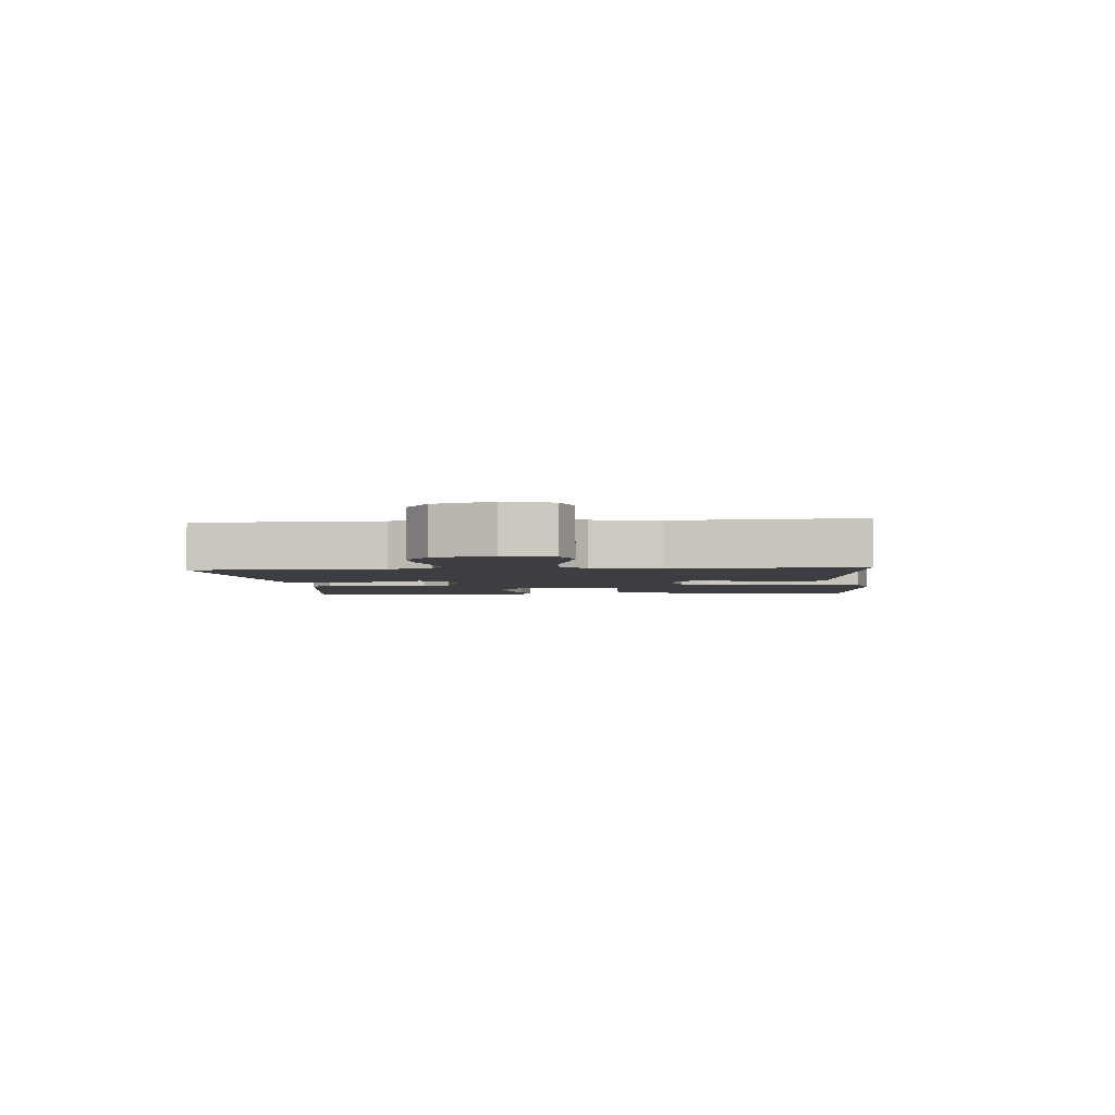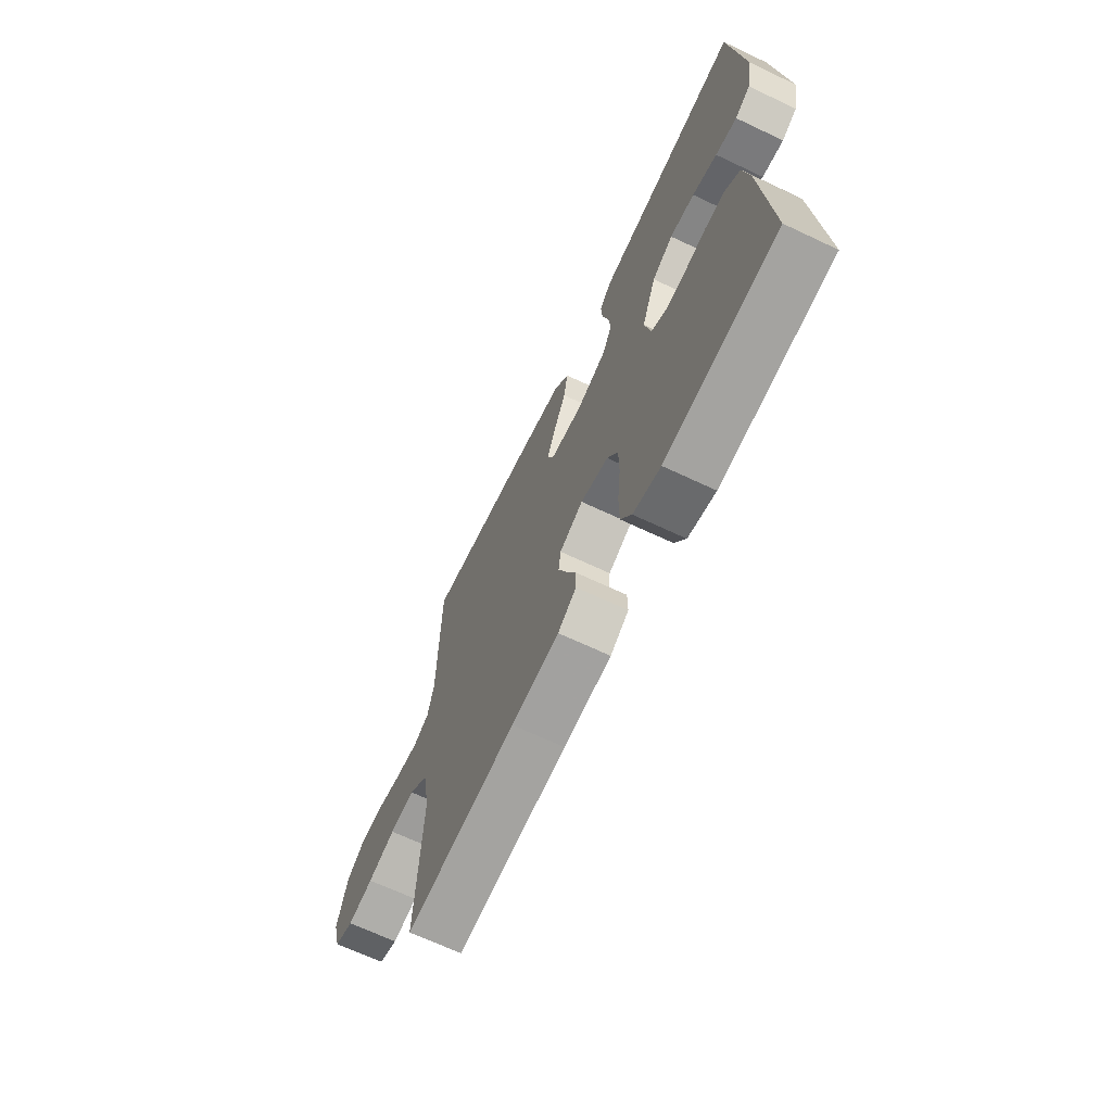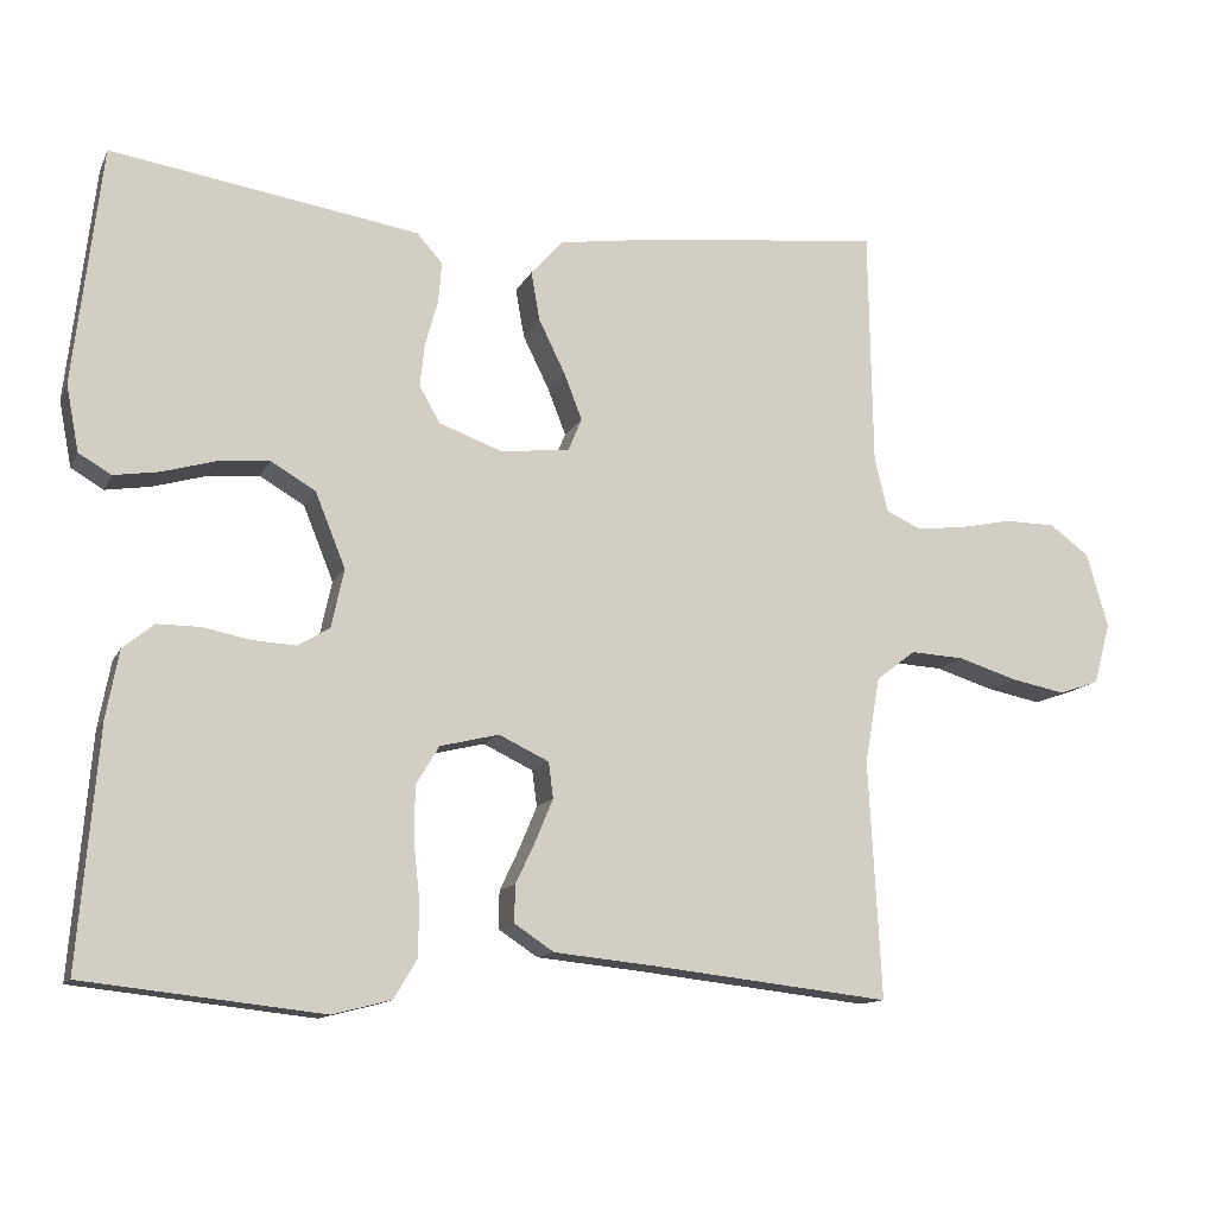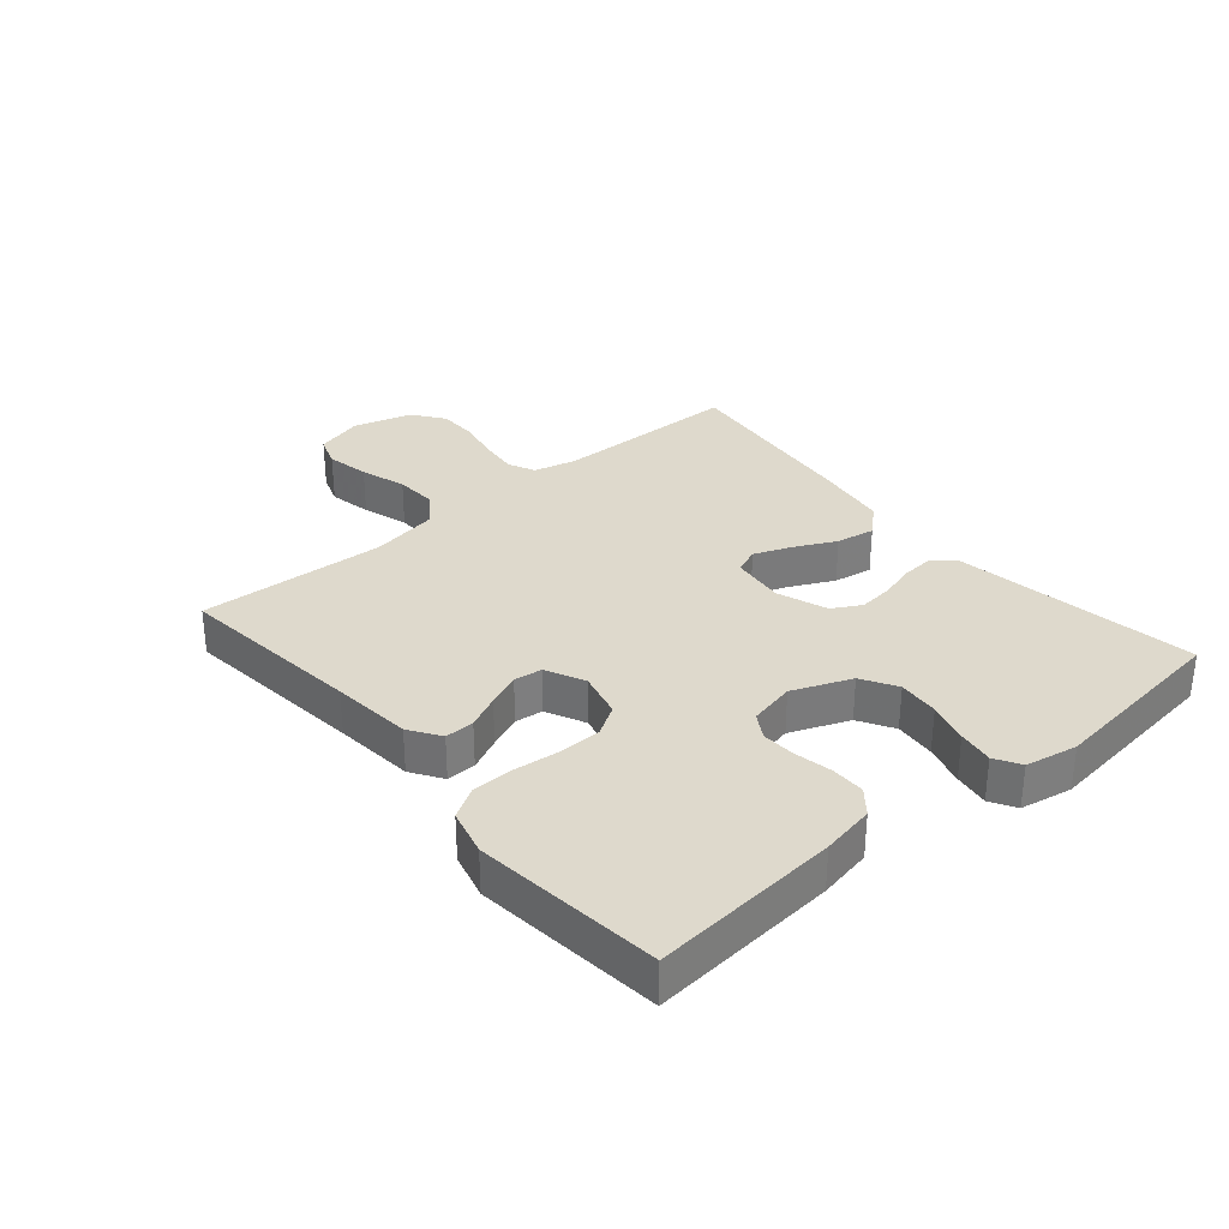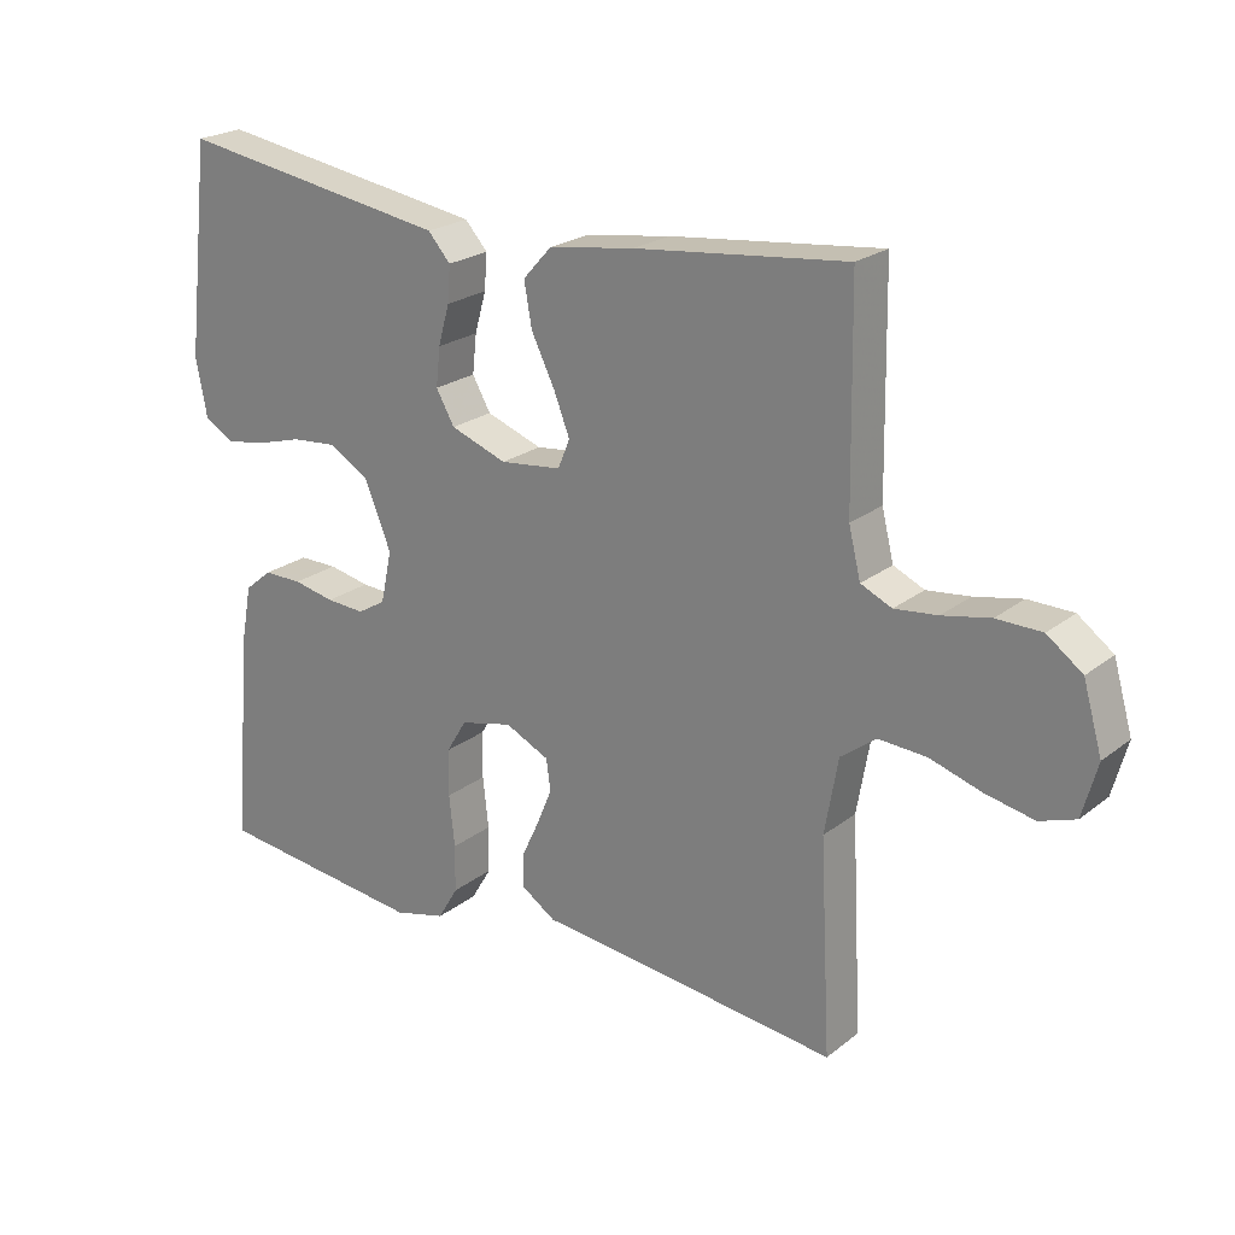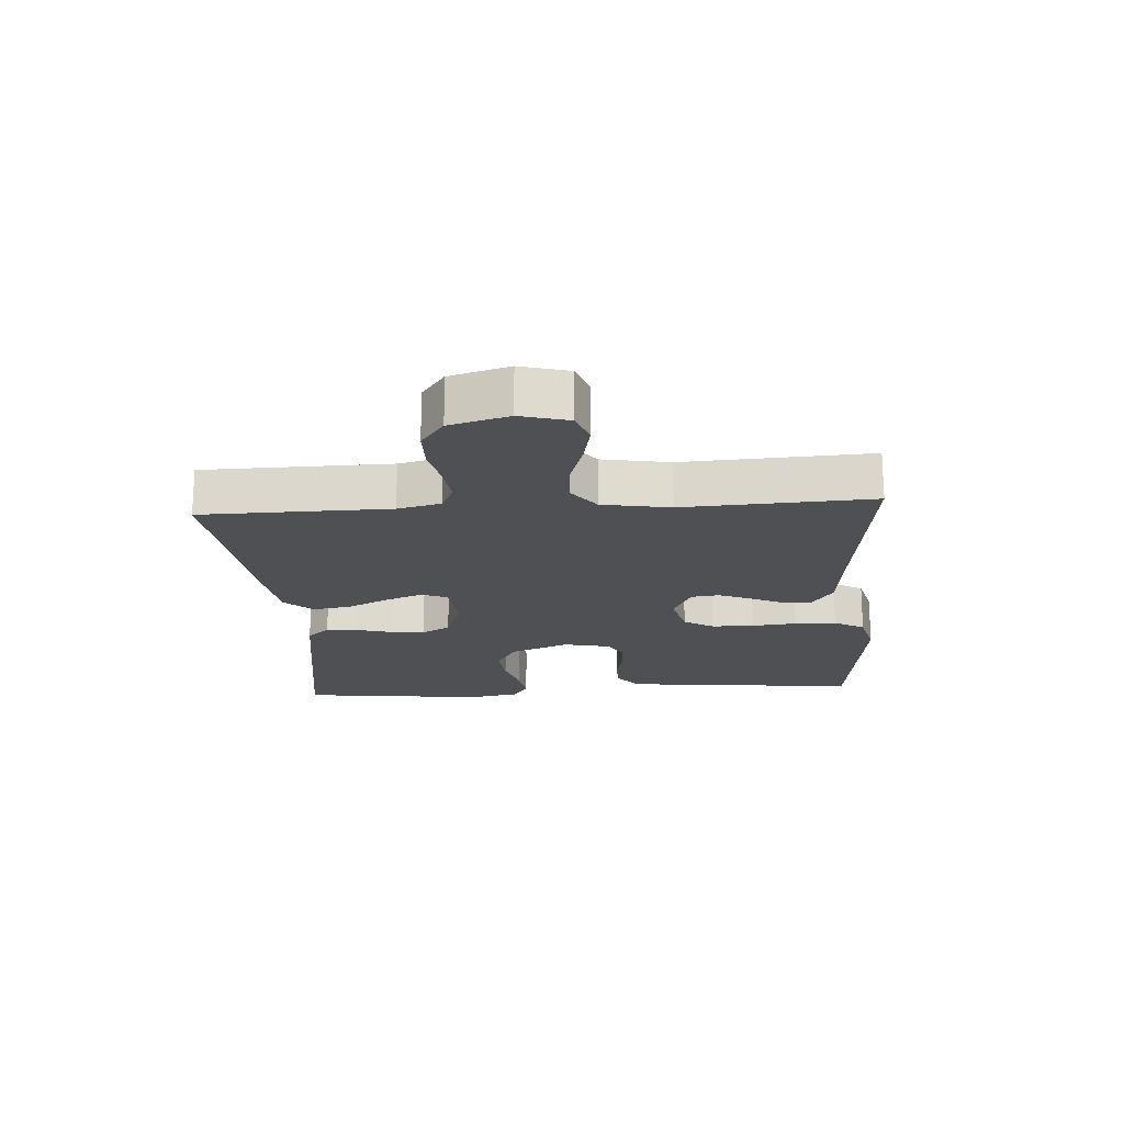
<metadata>
{"format":"obj","ext":"obj","renderer":"f3d","projection":"perspective","resolution":1024,"background":"white","views":[{"elev":-3.1,"azim":95.1,"up":"+Y"},{"elev":-66.8,"azim":-115.4,"up":"+Z"},{"elev":-12.7,"azim":-18.1,"up":"+Z"},{"elev":32.1,"azim":-130.3,"up":"+Y"},{"elev":22.6,"azim":37.4,"up":"+Z"},{"elev":-18.9,"azim":93.8,"up":"+Y"}]}
</metadata>
<code>
v -0.5 0.07 -0.5
v -0.475 0.07 -0.2
v -0.459 0.07 -0.115
v -0.42 0.07 -0.083
v -0.365 0.07 -0.083
v -0.306 0.07 -0.095
v -0.251 0.07 -0.098
v -0.211 0.07 -0.074
v -0.195 0.07 0
v -0.233 0.07 0.094
v -0.289 0.07 0.127
v -0.355 0.07 0.121
v -0.421 0.07 0.102
v -0.478 0.07 0.093
v -0.519 0.07 0.117
v -0.535 0.07 0.2
v -0.5 0.07 0.5
v -0.2 0.07 0.453
v -0.112 0.07 0.439
v -0.08 0.07 0.403
v -0.084 0.07 0.352
v -0.1 0.07 0.295
v -0.106 0.07 0.24
v -0.08 0.07 0.194
v 0 0.07 0.165
v 0.087 0.07 0.175
v 0.104 0.07 0.216
v 0.081 0.07 0.275
v 0.048 0.07 0.342
v 0.037 0.07 0.404
v 0.078 0.07 0.449
v 0.2 0.07 0.467
v 0.5 0.07 0.5
v 0.505 0.07 0.2
v 0.522 0.07 0.131
v 0.566 0.07 0.111
v 0.627 0.07 0.118
v 0.695 0.07 0.132
v 0.759 0.07 0.131
v 0.809 0.07 0.094
v 0.836 0.07 0
v 0.815 0.07 -0.077
v 0.764 0.07 -0.095
v 0.695 0.07 -0.081
v 0.621 0.07 -0.058
v 0.553 0.07 -0.054
v 0.503 0.07 -0.092
v 0.484 0.07 -0.2
v 0.5 0.07 -0.5
v 0.2 0.07 -0.466
v 0.071 0.07 -0.453
v 0.021 0.07 -0.42
v 0.022 0.07 -0.373
v 0.047 0.07 -0.32
v 0.069 0.07 -0.267
v 0.063 0.07 -0.222
v 0 0.07 -0.192
v -0.074 0.07 -0.21
v -0.103 0.07 -0.258
v -0.104 0.07 -0.325
v -0.096 0.07 -0.398
v -0.097 0.07 -0.465
v -0.126 0.07 -0.514
v -0.2 0.07 -0.533
v -0.5 0 -0.5
v -0.475 0 -0.2
v -0.459 0 -0.115
v -0.42 0 -0.083
v -0.365 0 -0.083
v -0.306 0 -0.095
v -0.251 0 -0.098
v -0.211 0 -0.074
v -0.195 0 0
v -0.233 0 0.094
v -0.289 0 0.127
v -0.355 0 0.121
v -0.421 0 0.102
v -0.478 0 0.093
v -0.519 0 0.117
v -0.535 0 0.2
v -0.5 0 0.5
v -0.2 0 0.453
v -0.112 0 0.439
v -0.08 0 0.403
v -0.084 0 0.352
v -0.1 0 0.295
v -0.106 0 0.24
v -0.08 0 0.194
v 0 0 0.165
v 0.087 0 0.175
v 0.104 0 0.216
v 0.081 0 0.275
v 0.048 0 0.342
v 0.037 0 0.404
v 0.078 0 0.449
v 0.2 0 0.467
v 0.5 0 0.5
v 0.505 0 0.2
v 0.522 0 0.131
v 0.566 0 0.111
v 0.627 0 0.118
v 0.695 0 0.132
v 0.759 0 0.131
v 0.809 0 0.094
v 0.836 0 0
v 0.815 0 -0.077
v 0.764 0 -0.095
v 0.695 0 -0.081
v 0.621 0 -0.058
v 0.553 0 -0.054
v 0.503 0 -0.092
v 0.484 0 -0.2
v 0.5 0 -0.5
v 0.2 0 -0.466
v 0.071 0 -0.453
v 0.021 0 -0.42
v 0.022 0 -0.373
v 0.047 0 -0.32
v 0.069 0 -0.267
v 0.063 0 -0.222
v 0 0 -0.192
v -0.074 0 -0.21
v -0.103 0 -0.258
v -0.104 0 -0.325
v -0.096 0 -0.398
v -0.097 0 -0.465
v -0.126 0 -0.514
v -0.2 0 -0.533
f 60 61 62 63
f 59 60 63 64
f 51 52 53 54
f 50 51 54 55
f 48 49 50 55
f 47 48 55 56
f 42 43 44 45
f 40 41 42 45
f 40 45 46
f 37 38 39 40
f 36 37 40 46
f 35 36 46 47
f 31 32 33 34
f 28 29 30 31
f 27 28 31 34
f 26 27 34 35
f 19 20 21 22
f 19 22 23
f 18 19 23
f 17 18 23
f 16 17 23 24
f 12 13 14 15
f 11 12 15 16
f 3 4 5 6
f 3 6 7
f 2 3 7
f 59 64 1 2
f 58 59 2 7
f 57 58 7 8
f 56 57 8 9
f 47 56 9 10
f 25 26 35 47
f 25 47 10 11
f 11 16 24 25
f 127 126 125 124
f 128 127 124 123
f 118 117 116 115
f 119 118 115 114
f 119 114 113 112
f 120 119 112 111
f 109 108 107 106
f 109 106 105 104
f 110 109 104
f 104 103 102 101
f 110 104 101 100
f 111 110 100 99
f 98 97 96 95
f 95 94 93 92
f 98 95 92 91
f 99 98 91 90
f 86 85 84 83
f 87 86 83
f 87 83 82
f 87 82 81
f 88 87 81 80
f 79 78 77 76
f 80 79 76 75
f 70 69 68 67
f 71 70 67
f 71 67 66
f 66 65 128 123
f 71 66 123 122
f 72 71 122 121
f 73 72 121 120
f 74 73 120 111
f 111 99 90 89
f 75 74 111 89
f 89 88 80 75
f 1 65 66 2
f 2 66 67 3
f 3 67 68 4
f 4 68 69 5
f 5 69 70 6
f 6 70 71 7
f 7 71 72 8
f 8 72 73 9
f 9 73 74 10
f 10 74 75 11
f 11 75 76 12
f 12 76 77 13
f 13 77 78 14
f 14 78 79 15
f 15 79 80 16
f 16 80 81 17
f 17 81 82 18
f 18 82 83 19
f 19 83 84 20
f 20 84 85 21
f 21 85 86 22
f 22 86 87 23
f 23 87 88 24
f 24 88 89 25
f 25 89 90 26
f 26 90 91 27
f 27 91 92 28
f 28 92 93 29
f 29 93 94 30
f 30 94 95 31
f 31 95 96 32
f 32 96 97 33
f 33 97 98 34
f 34 98 99 35
f 35 99 100 36
f 36 100 101 37
f 37 101 102 38
f 38 102 103 39
f 39 103 104 40
f 40 104 105 41
f 41 105 106 42
f 42 106 107 43
f 43 107 108 44
f 44 108 109 45
f 45 109 110 46
f 46 110 111 47
f 47 111 112 48
f 48 112 113 49
f 49 113 114 50
f 50 114 115 51
f 51 115 116 52
f 52 116 117 53
f 53 117 118 54
f 54 118 119 55
f 55 119 120 56
f 56 120 121 57
f 57 121 122 58
f 58 122 123 59
f 59 123 124 60
f 60 124 125 61
f 61 125 126 62
f 62 126 127 63
f 63 127 128 64
f 64 128 65 1

</code>
